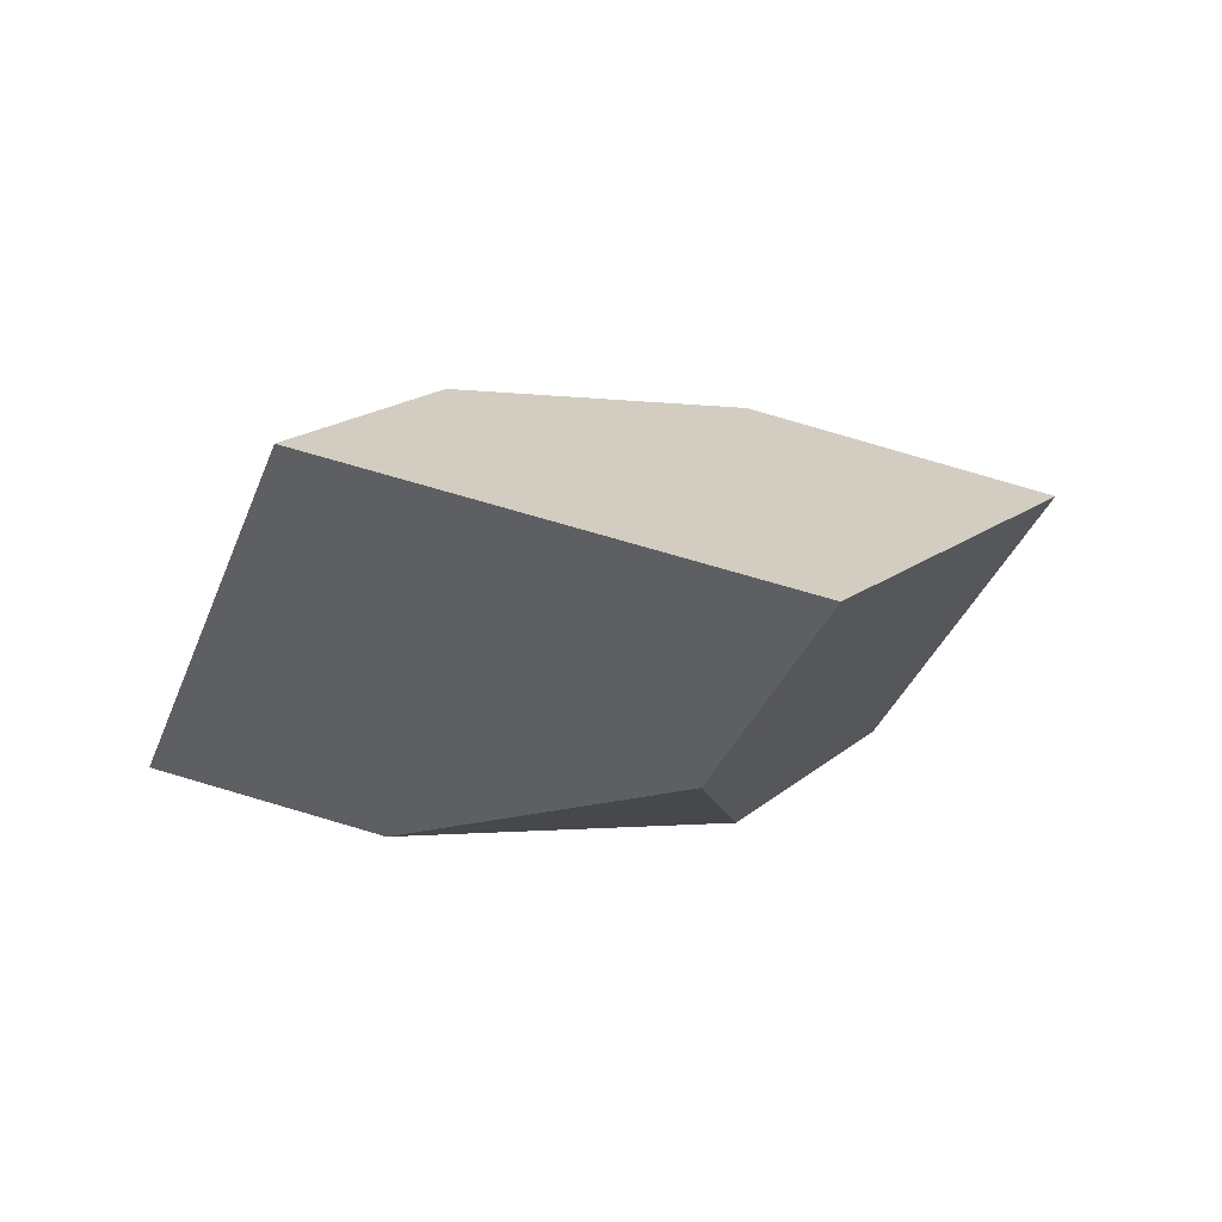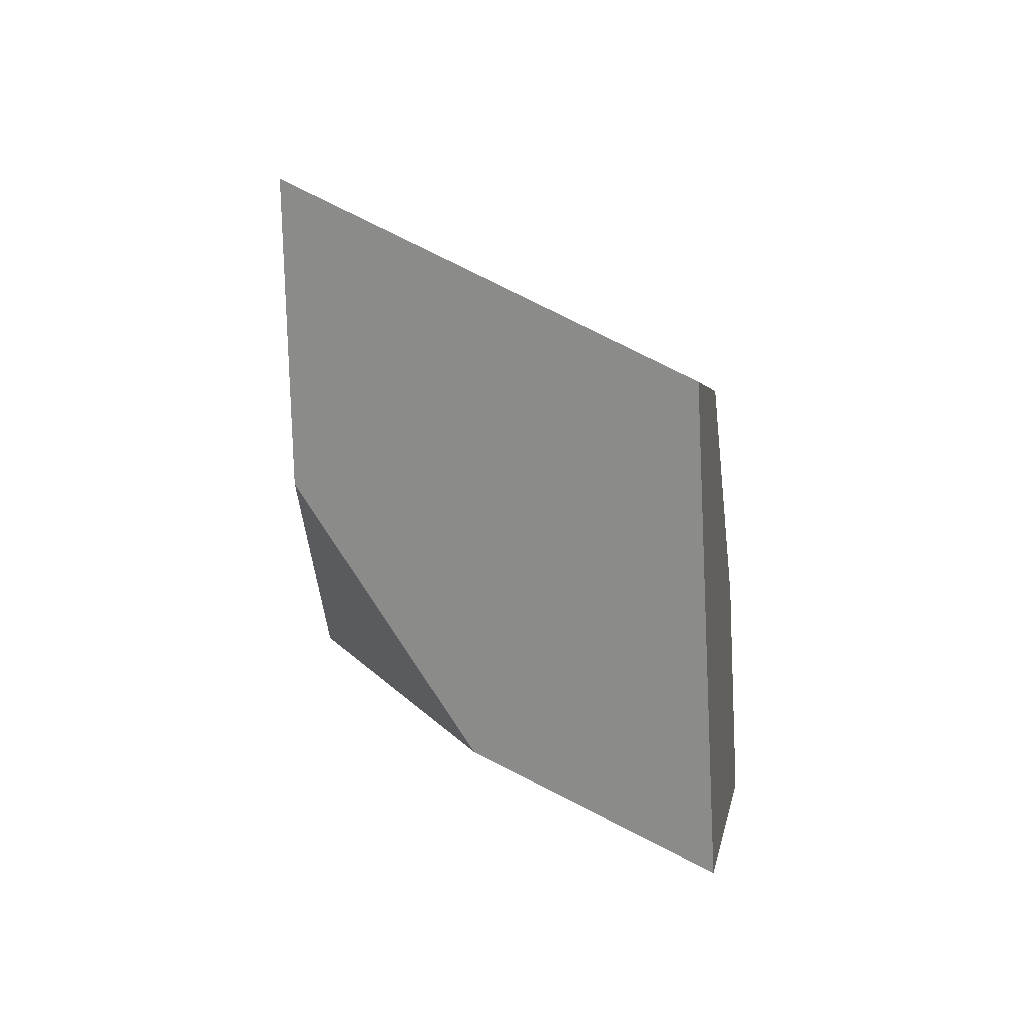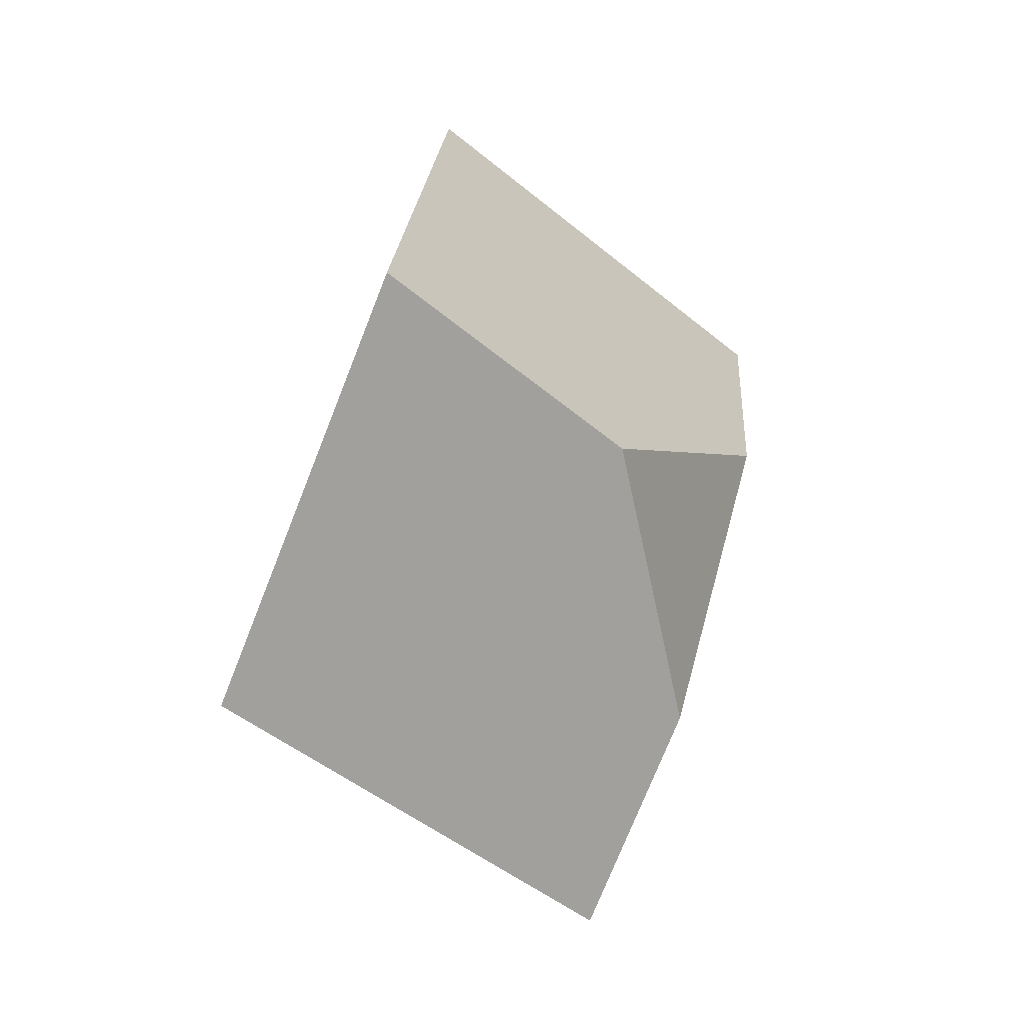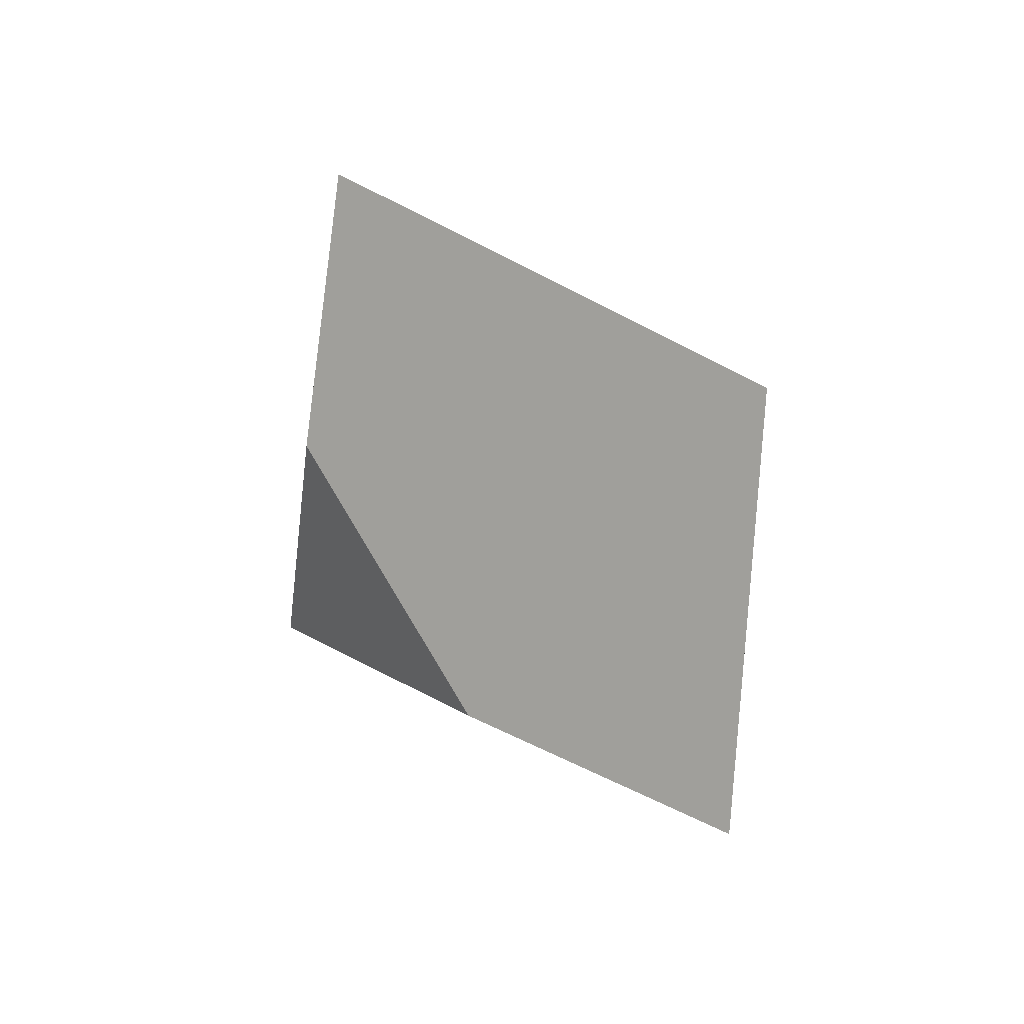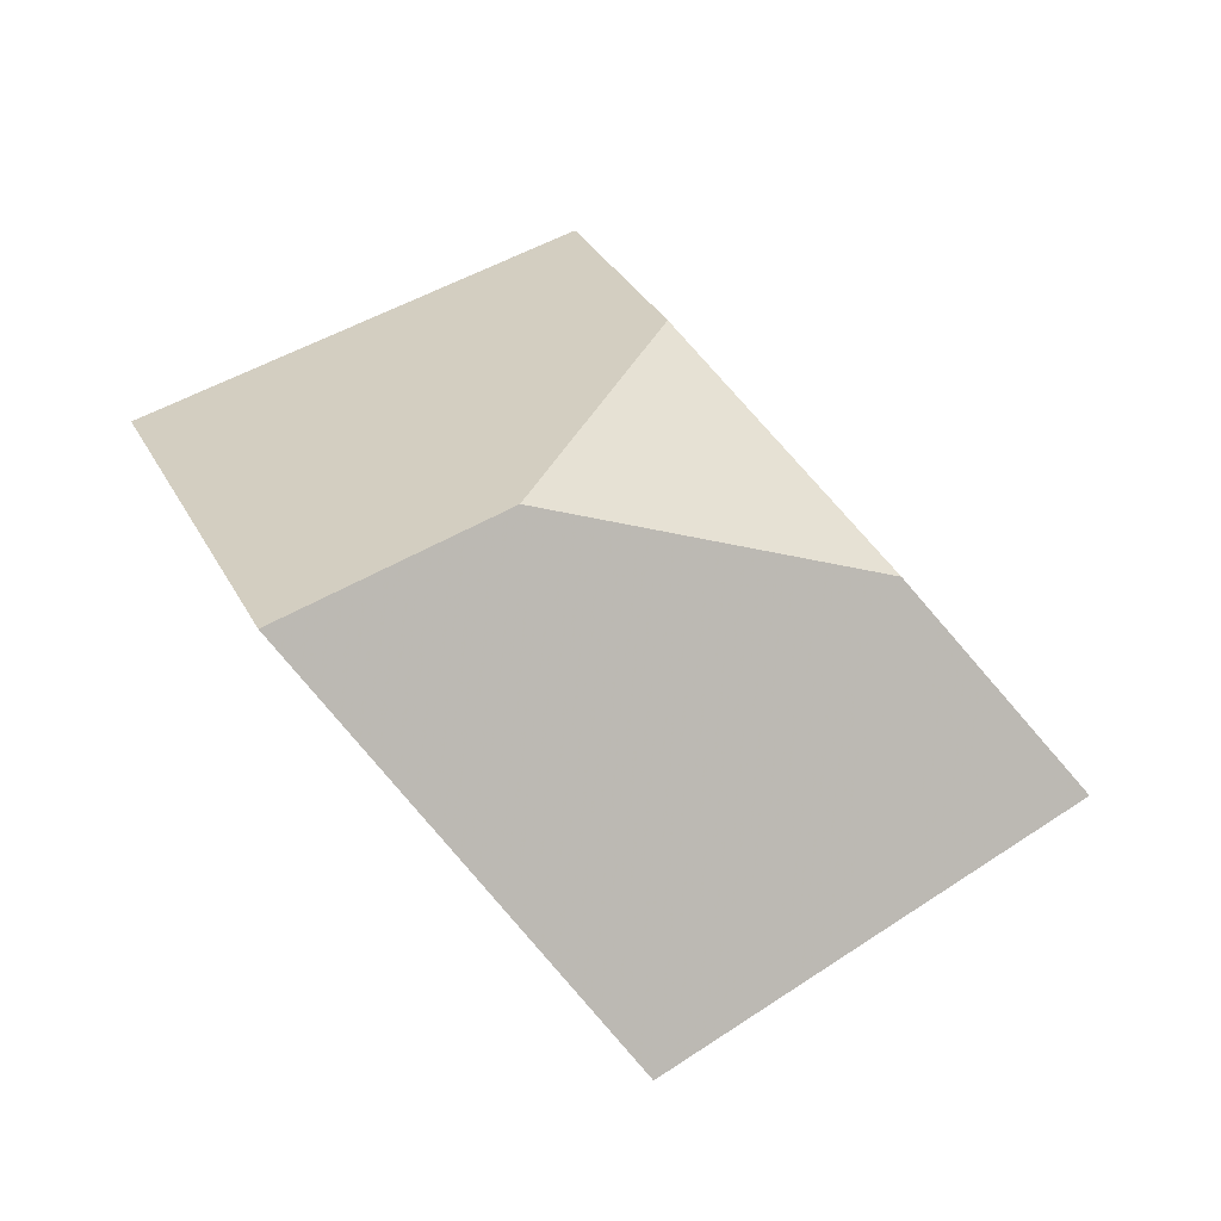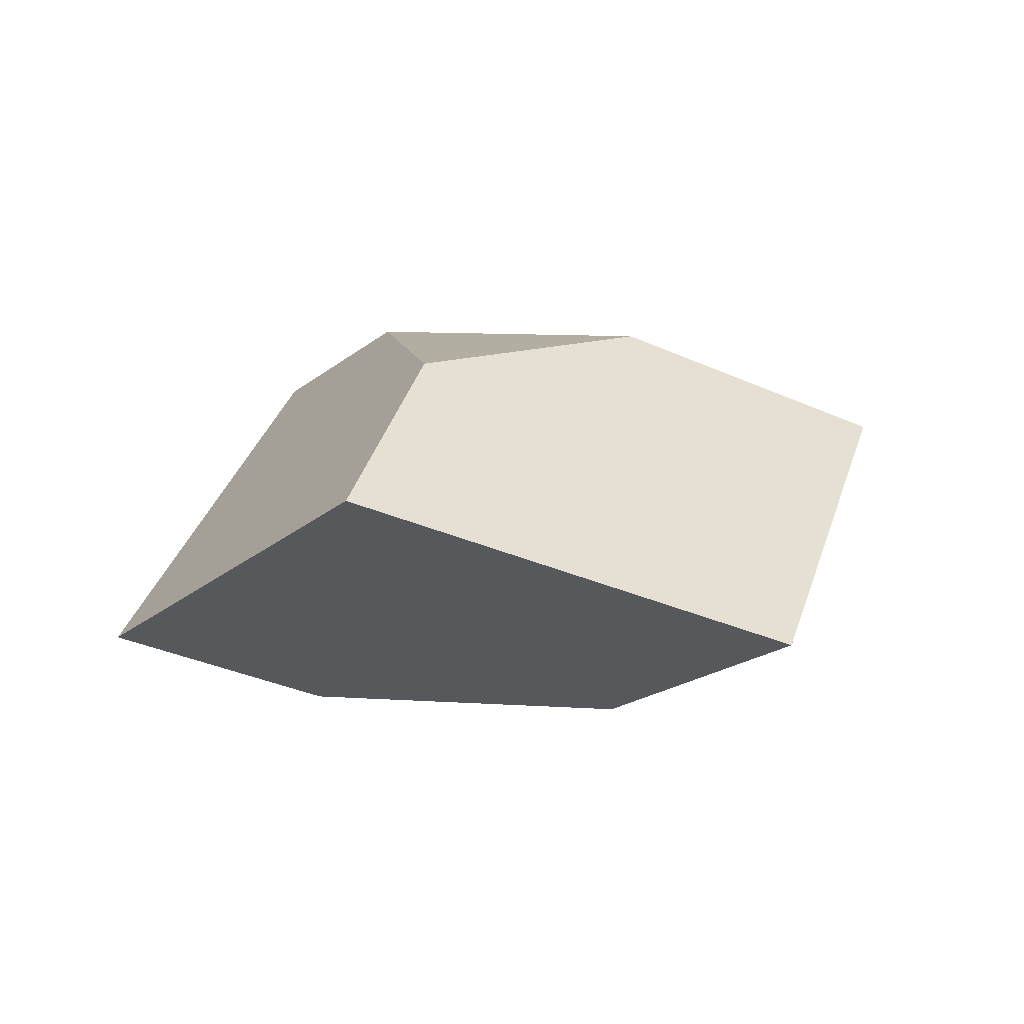
<metadata>
{"format":"obj","ext":"obj","renderer":"f3d","projection":"perspective","resolution":1024,"background":"white","views":[{"elev":-24.1,"azim":-39.0,"up":"+Y"},{"elev":71.3,"azim":-114.2,"up":"+Z"},{"elev":13.5,"azim":128.7,"up":"+Z"},{"elev":34.1,"azim":64.7,"up":"+Z"},{"elev":-52.8,"azim":-15.4,"up":"+Z"},{"elev":-2.9,"azim":-56.4,"up":"+Y"}]}
</metadata>
<code>
v 0.0974 0.2782 -0.2661
v 0.1097 0.2754 -0.2214
v 0.1449 0.2605 -0.1928
v 0.1653 0.2465 -0.2531
v 0.1096 0.2701 -0.2982
v 0.1299 0.2212 -0.2484
v 0.07662 0.2119 -0.265
v 0.04878 0.2222 -0.2863
v 0.06165 0.2664 -0.2318
v 0.02834 0.2424 -0.2216
v 0.09548 0.2101 -0.217
v 0.08507 0.2212 -0.1782
f 1 2 3
f 1 3 4
f 1 4 5
f 5 4 6
f 5 6 7
f 5 7 8
f 9 1 5
f 9 5 8
f 9 8 10
f 7 11 12
f 7 12 10
f 7 10 8
f 12 3 2
f 12 2 9
f 12 9 10
f 3 12 11
f 3 11 6
f 3 6 4
f 1 9 2
f 7 6 11

</code>
